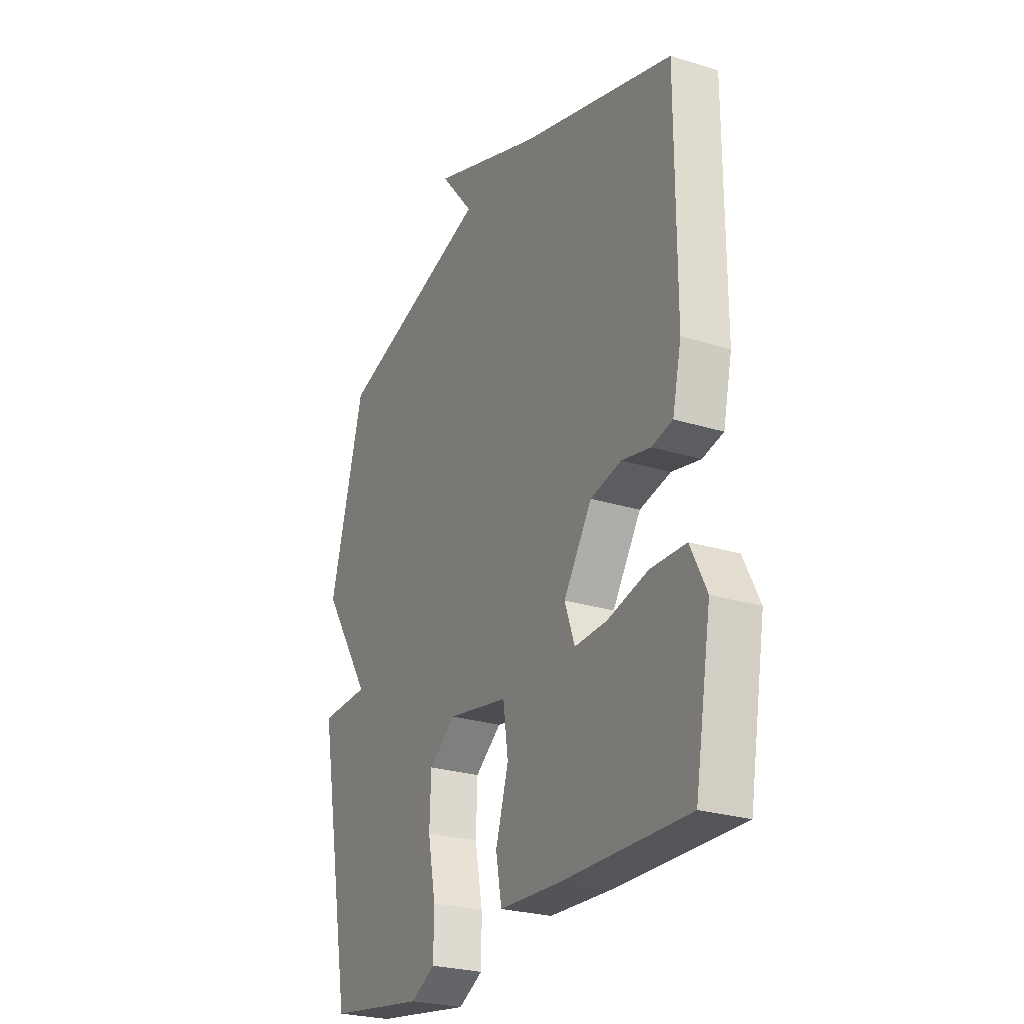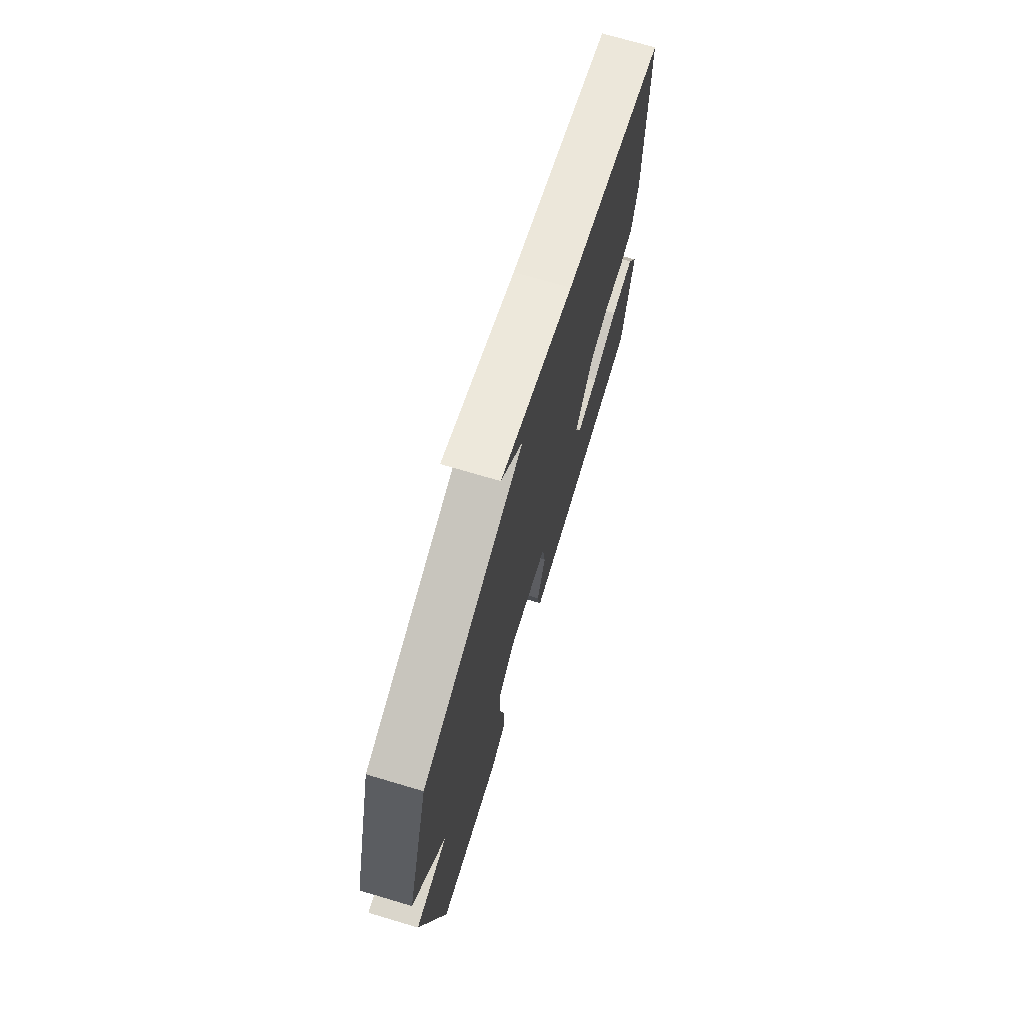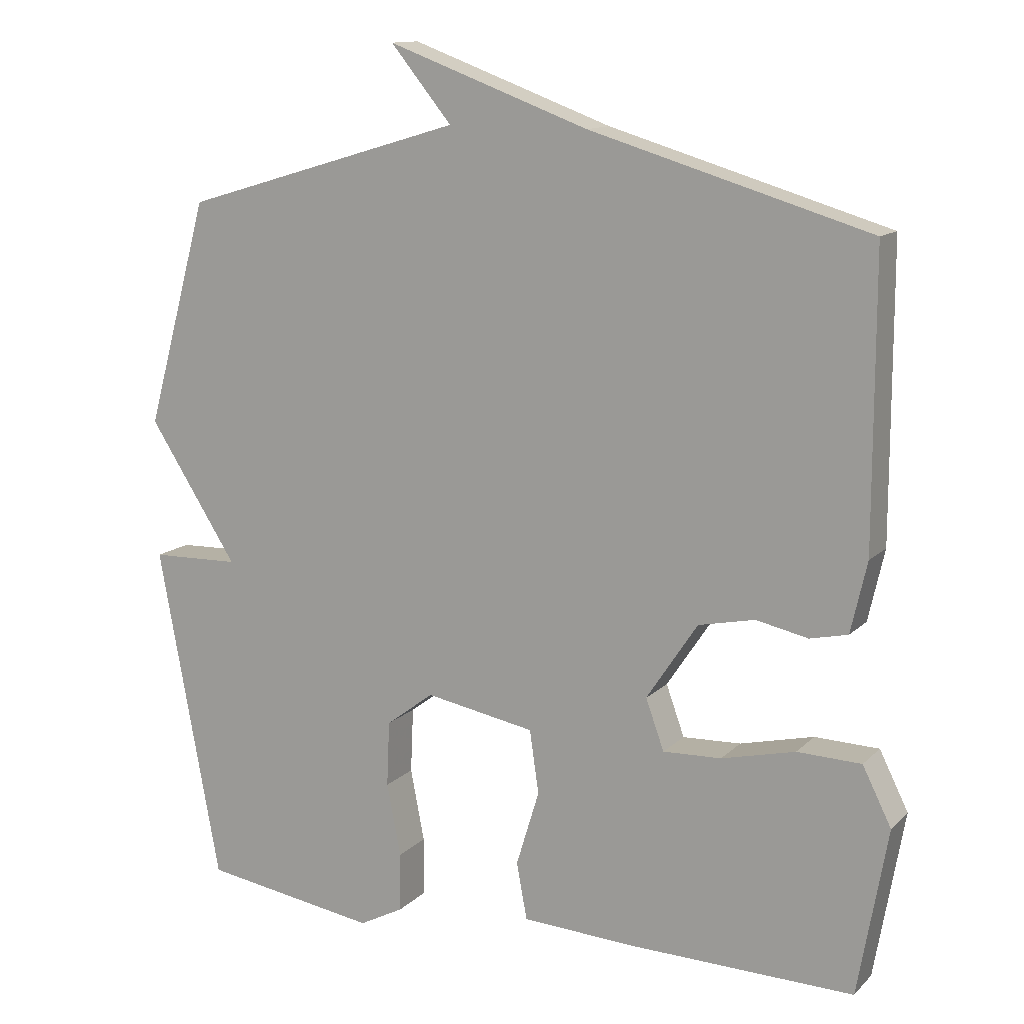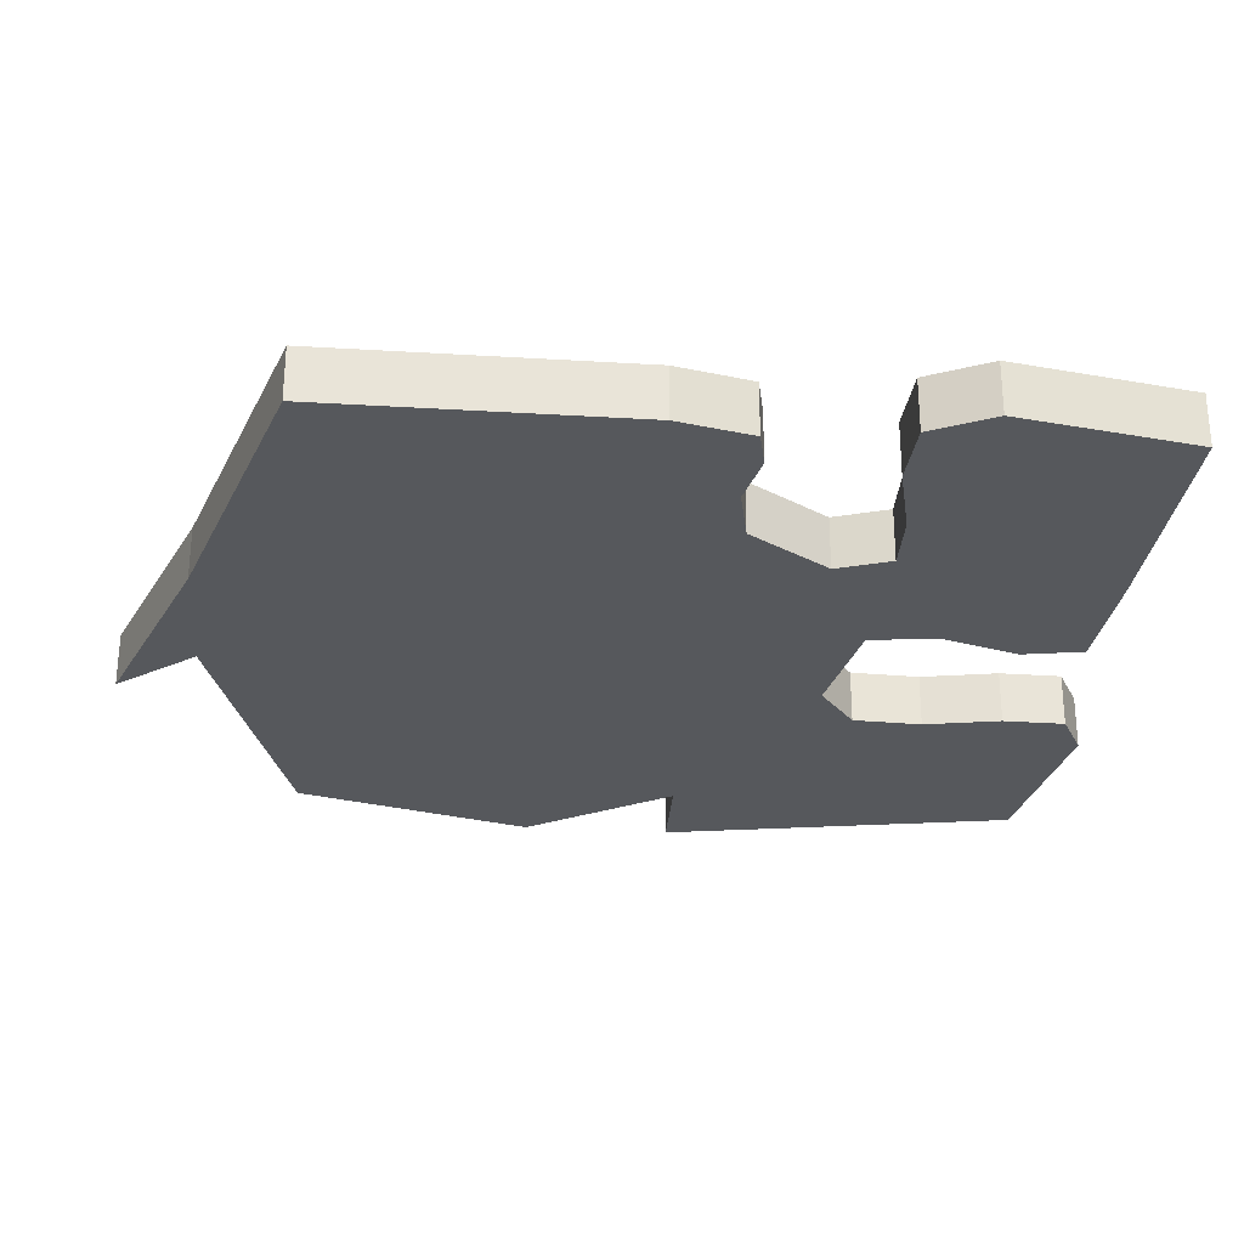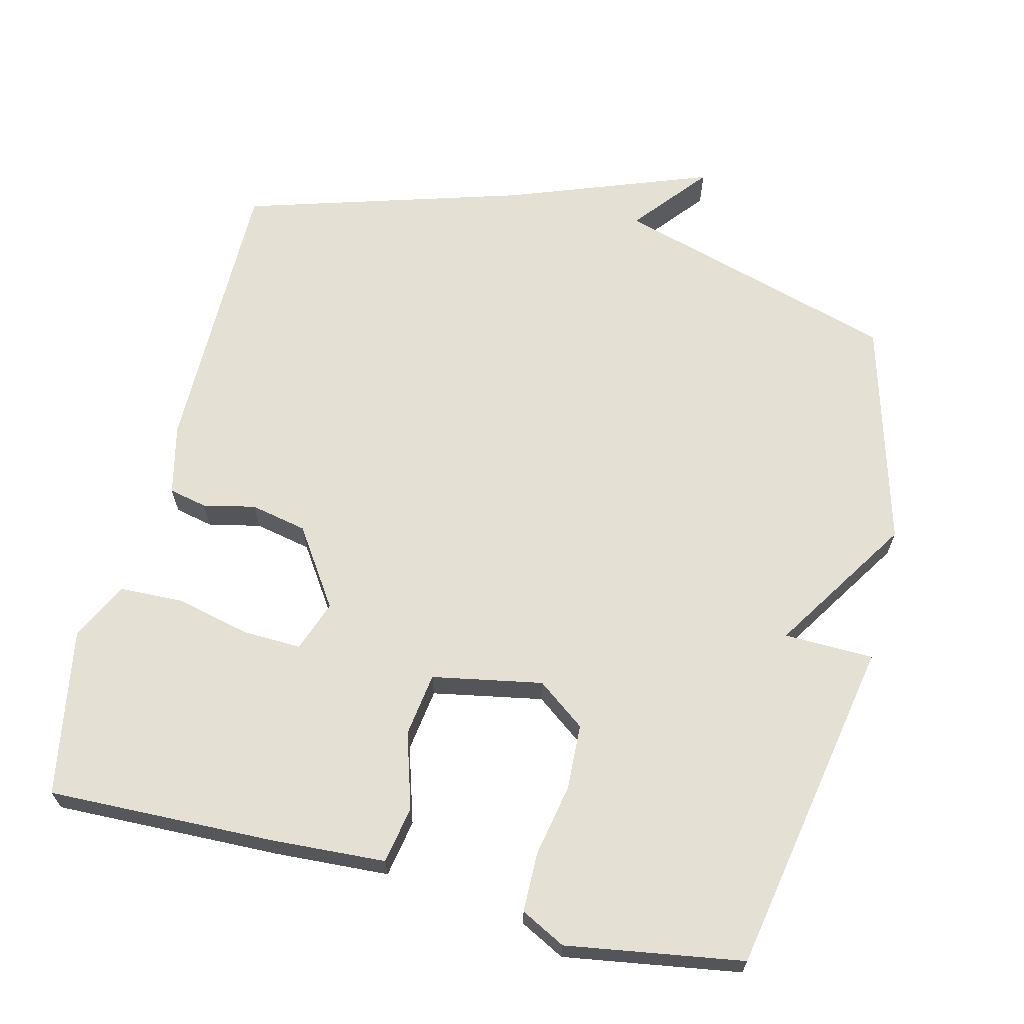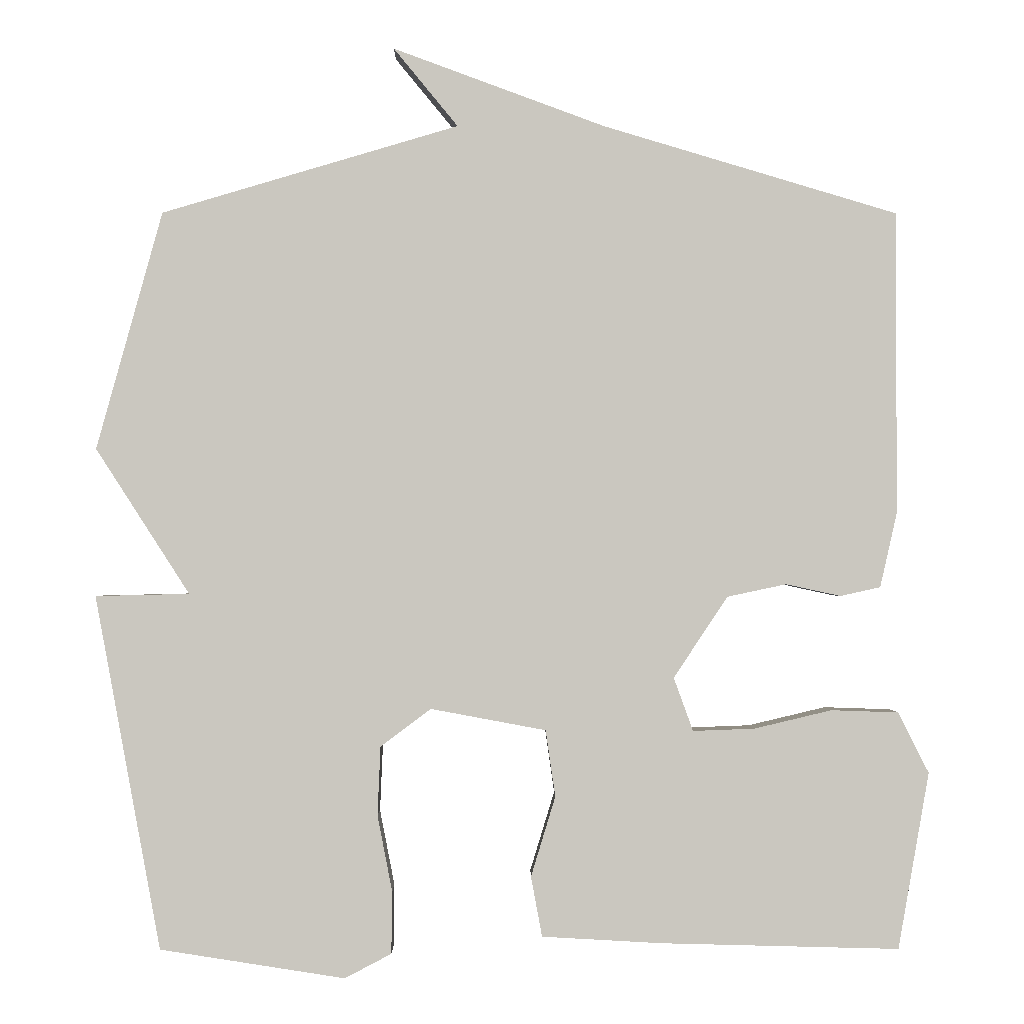
<metadata>
{"format":"obj","ext":"obj","renderer":"f3d","projection":"perspective","resolution":1024,"background":"white","views":[{"elev":-25.8,"azim":63.7,"up":"+Z"},{"elev":72.4,"azim":-73.5,"up":"+Z"},{"elev":12.7,"azim":26.8,"up":"+Z"},{"elev":-28.1,"azim":84.7,"up":"+Y"},{"elev":65.6,"azim":-166.2,"up":"+Y"},{"elev":-1.3,"azim":-0.3,"up":"+Z"}]}
</metadata>
<code>
v 0.5 0.07 0.5
v 0.5 0.07 0.091
v 0.477 0.07 -0.01
v 0.423 0.07 -0.022
v 0.349 0.07 -0.006
v 0.269 0.07 -0.023
v 0.196 0.07 -0.133
v 0.222 0.07 -0.205
v 0.305 0.07 -0.202
v 0.41 0.07 -0.177
v 0.501 0.07 -0.18
v 0.542 0.07 -0.262
v 0.5 0.07 -0.5
v 0.178 0.07 -0.492
v 0.017 0.07 -0.483
v 0.002 0.07 -0.402
v 0.035 0.07 -0.294
v 0.022 0.07 -0.204
v -0.134 0.07 -0.175
v -0.202 0.07 -0.226
v -0.206 0.07 -0.319
v -0.186 0.07 -0.422
v -0.187 0.07 -0.506
v -0.25 0.07 -0.539
v -0.5 0.07 -0.5
v -0.589 0.07 -0.022
v -0.462 0.07 -0.019
v -0.589 0.07 0.178
v -0.5 0.07 0.5
v -0.098 0.07 0.619
v -0.185 0.07 0.725
v 0.102 0.07 0.619
v 0.5 0 0.5
v 0.5 0 0.091
v 0.477 0 -0.01
v 0.423 0 -0.022
v 0.349 0 -0.006
v 0.269 0 -0.023
v 0.196 0 -0.133
v 0.222 0 -0.205
v 0.305 0 -0.202
v 0.41 0 -0.177
v 0.501 0 -0.18
v 0.542 0 -0.262
v 0.5 0 -0.5
v 0.178 0 -0.492
v 0.017 0 -0.483
v 0.002 0 -0.402
v 0.035 0 -0.294
v 0.022 0 -0.204
v -0.134 0 -0.175
v -0.202 0 -0.226
v -0.206 0 -0.319
v -0.186 0 -0.422
v -0.187 0 -0.506
v -0.25 0 -0.539
v -0.5 0 -0.5
v -0.589 0 -0.022
v -0.462 0 -0.019
v -0.589 0 0.178
v -0.5 0 0.5
v -0.098 0 0.619
v -0.185 0 0.725
v 0.102 0 0.619
f 30 31 32
f 32 1 2
f 30 32 2
f 29 30 2
f 28 29 2
f 27 28 2
f 25 26 27
f 24 25 27
f 23 24 27
f 22 23 27
f 21 22 27
f 20 21 27
f 19 20 27
f 18 19 27
f 15 16 17
f 14 15 17
f 13 14 17
f 12 13 17
f 11 12 17
f 10 11 17
f 9 10 17
f 8 9 17
f 7 8 17 18
f 6 7 18 27
f 2 3 4 5
f 2 5 6 27
f 64 63 62
f 34 33 64
f 34 64 62
f 34 62 61
f 34 61 60
f 34 60 59
f 59 58 57
f 59 57 56
f 59 56 55
f 59 55 54
f 59 54 53
f 59 53 52
f 59 52 51
f 59 51 50
f 49 48 47
f 49 47 46
f 49 46 45
f 49 45 44
f 49 44 43
f 49 43 42
f 49 42 41
f 49 41 40
f 50 49 40 39
f 59 50 39 38
f 37 36 35 34
f 59 38 37 34
f 1 33 34 2
f 2 34 35 3
f 3 35 36 4
f 4 36 37 5
f 5 37 38 6
f 6 38 39 7
f 7 39 40 8
f 8 40 41 9
f 9 41 42 10
f 10 42 43 11
f 11 43 44 12
f 12 44 45 13
f 13 45 46 14
f 14 46 47 15
f 15 47 48 16
f 16 48 49 17
f 17 49 50 18
f 18 50 51 19
f 19 51 52 20
f 20 52 53 21
f 21 53 54 22
f 22 54 55 23
f 23 55 56 24
f 24 56 57 25
f 25 57 58 26
f 26 58 59 27
f 27 59 60 28
f 28 60 61 29
f 29 61 62 30
f 30 62 63 31
f 31 63 64 32
f 32 64 33 1

</code>
